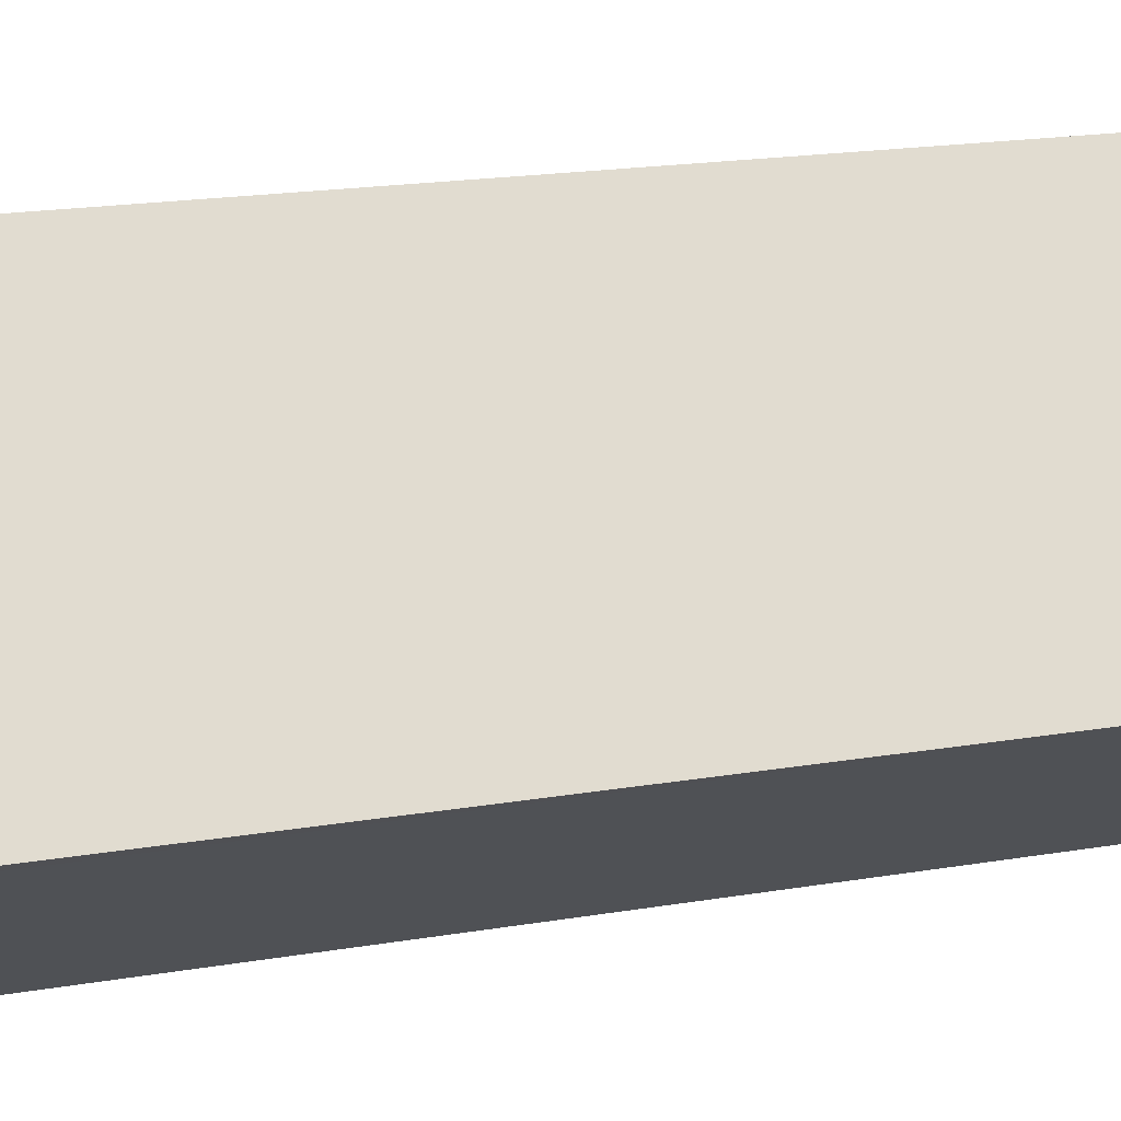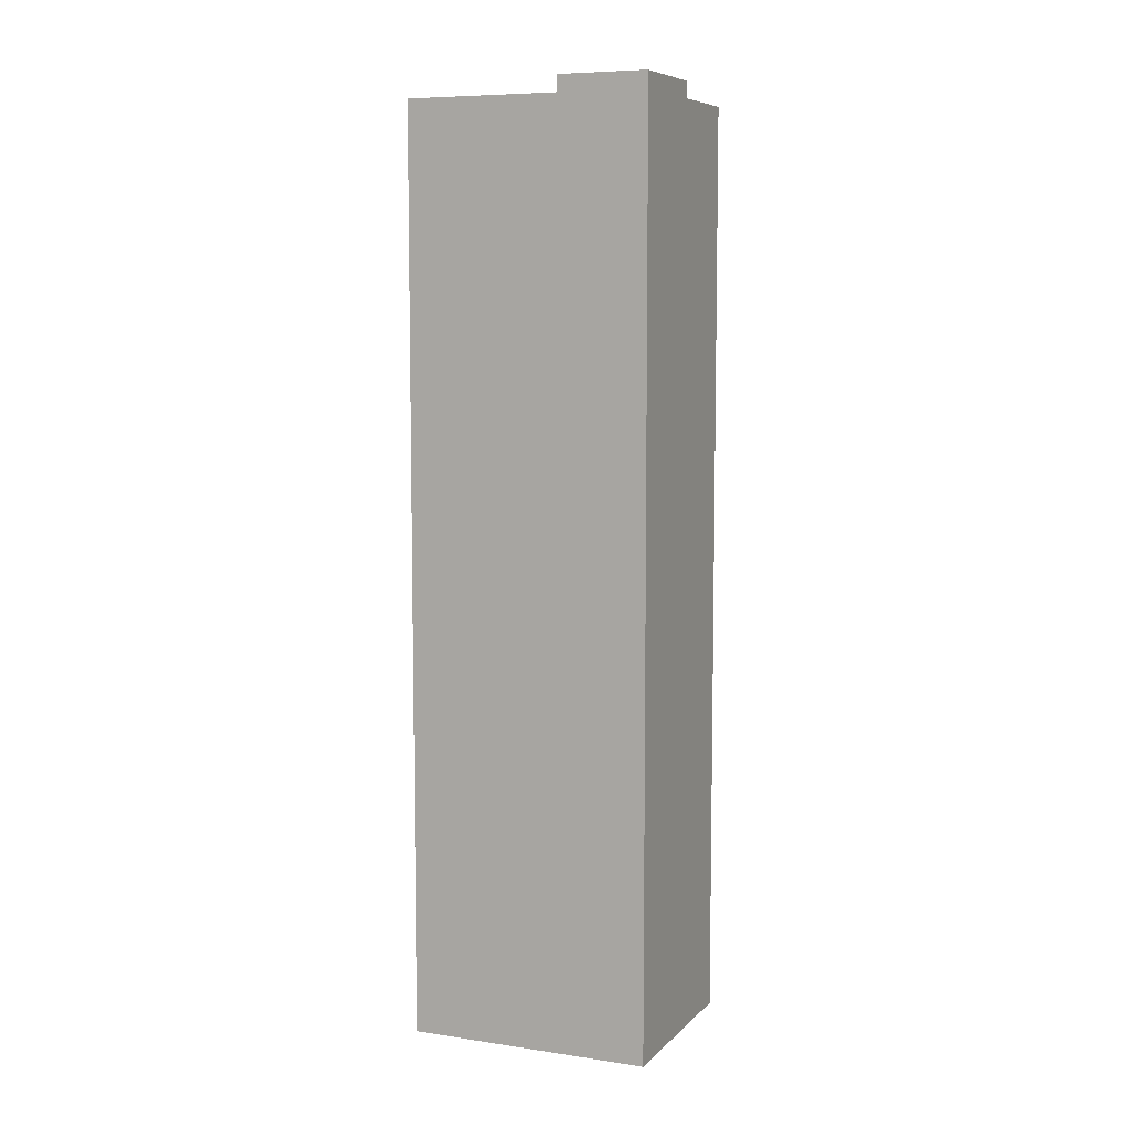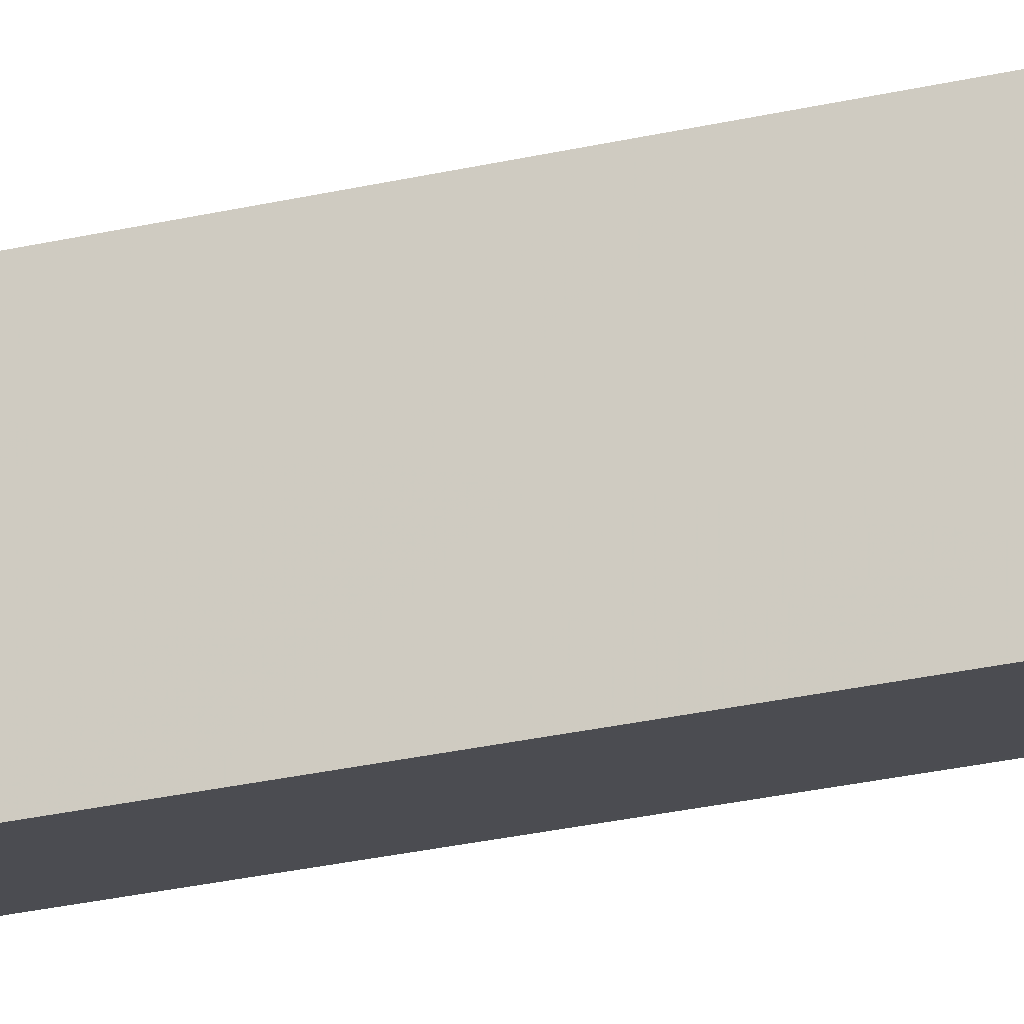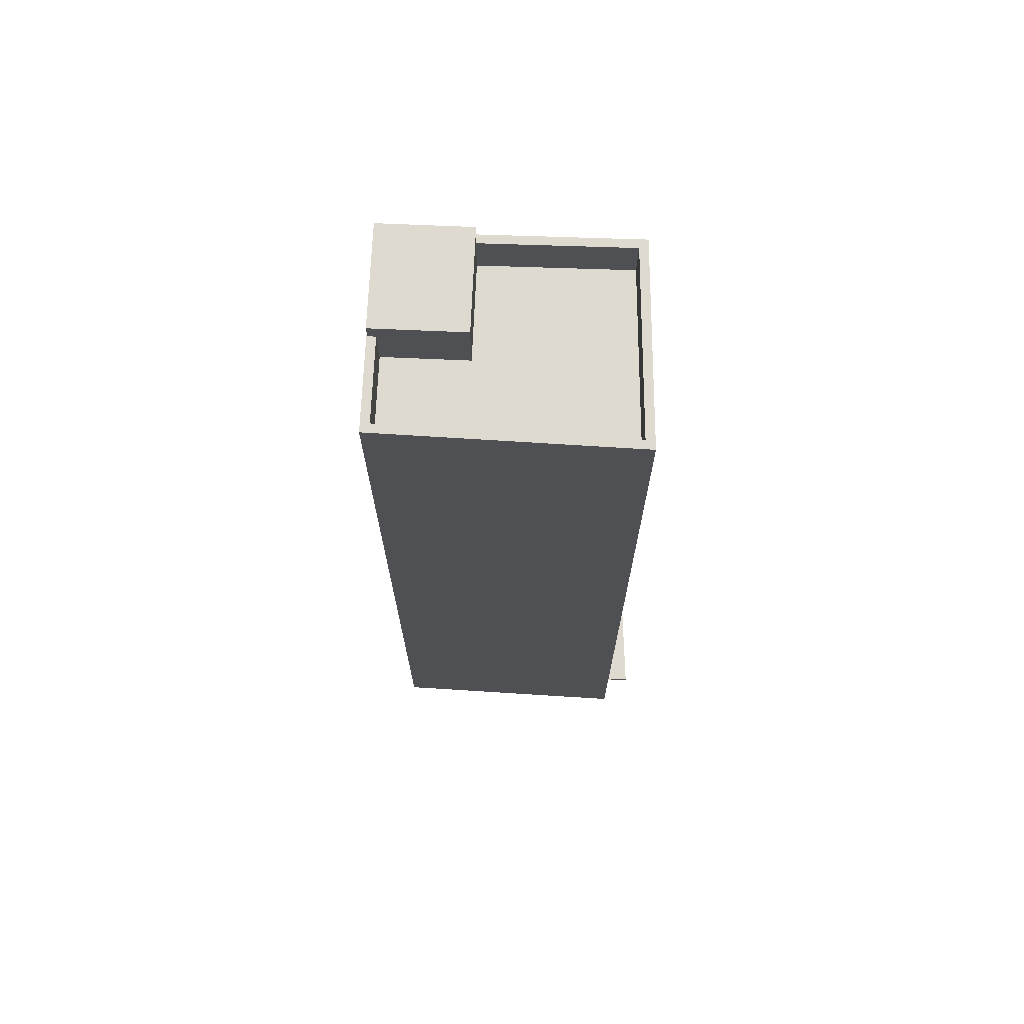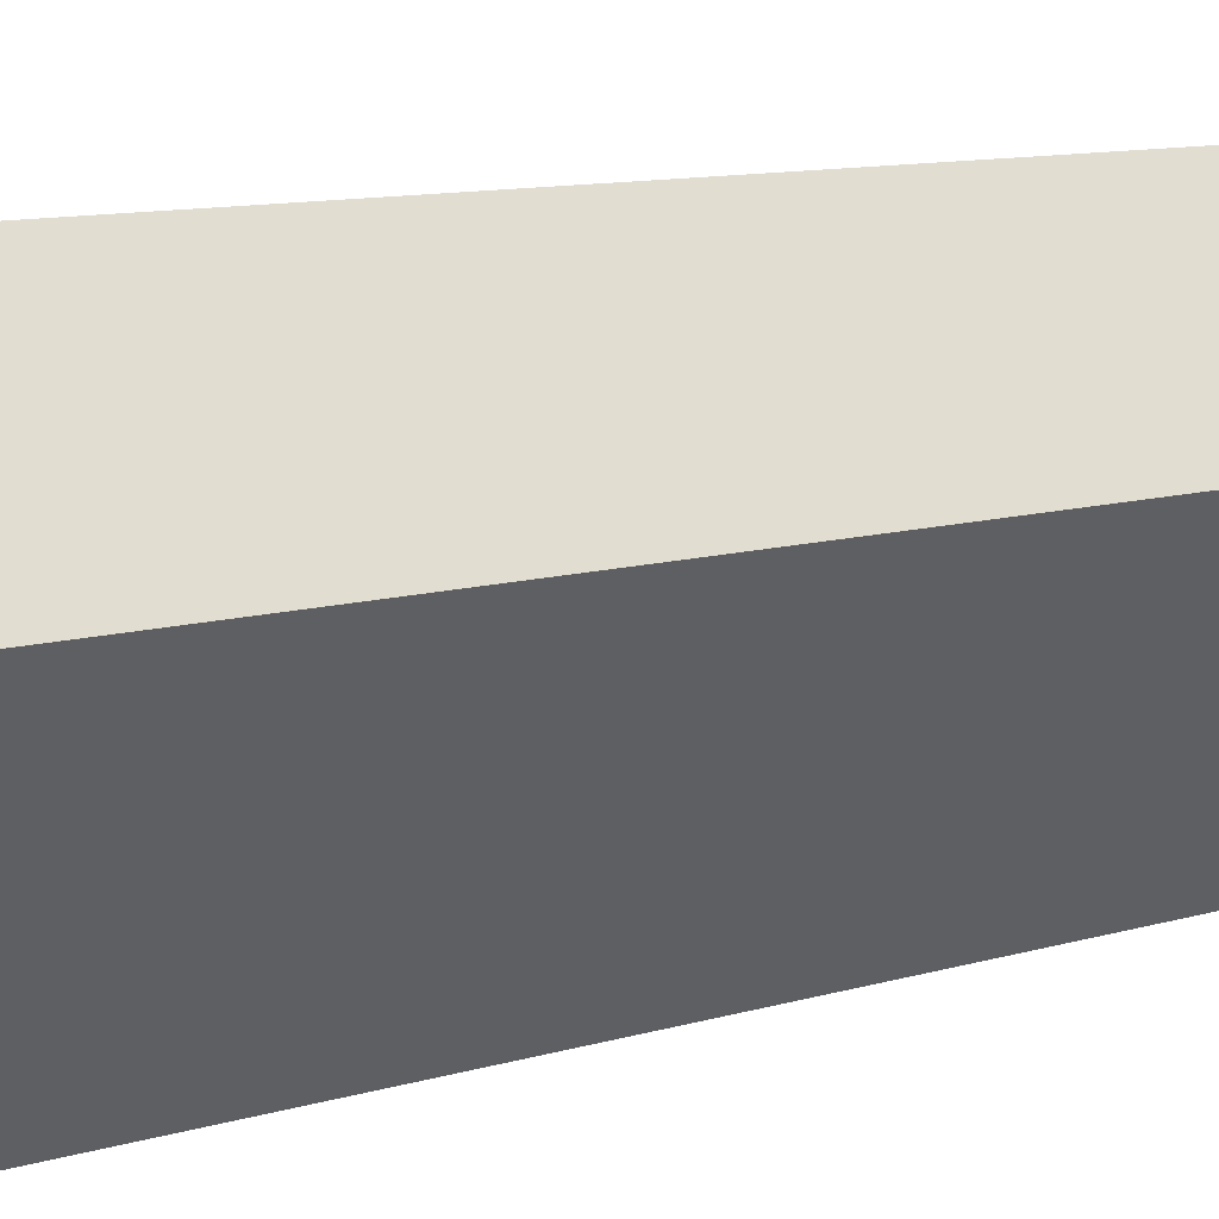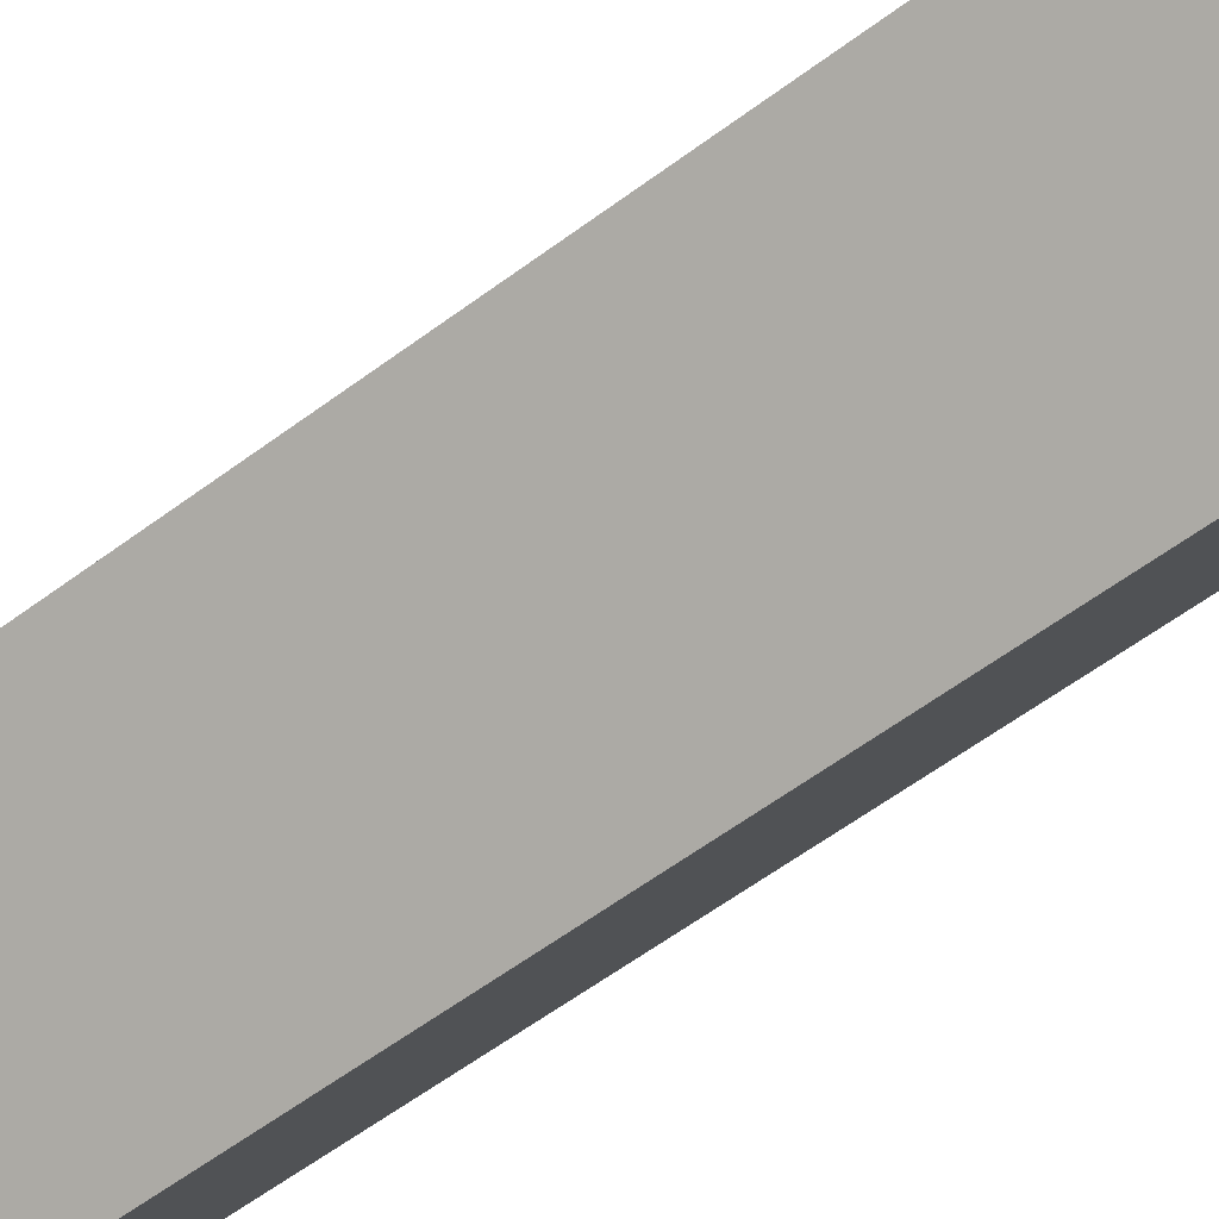
<metadata>
{"format":"obj","ext":"obj","renderer":"f3d","projection":"perspective","resolution":1024,"background":"white","views":[{"elev":14.0,"azim":-113.4,"up":"+Y"},{"elev":7.5,"azim":78.0,"up":"+Z"},{"elev":-46.9,"azim":102.8,"up":"+Y"},{"elev":70.9,"azim":-123.0,"up":"+Z"},{"elev":8.1,"azim":45.8,"up":"+Y"},{"elev":-57.4,"azim":-51.9,"up":"+Y"}]}
</metadata>
<code>
v -9029 -3.741e+04 28.83
v -9034 -3.741e+04 28.83
v -9029 -3.74e+04 28.83
v -9024 -3.741e+04 28.82
v -9030 -3.741e+04 31.05
v -9031 -3.741e+04 31.05
v -9035 -3.741e+04 31.05
v -9034 -3.741e+04 31.05
v -9030 -3.741e+04 31.2
v -9035 -3.741e+04 31.2
v -9031 -3.741e+04 31.2
v -9034 -3.741e+04 31.2
v -9029 -3.741e+04 60.69
v -9024 -3.741e+04 60.68
v -9026 -3.741e+04 60.68
v -9034 -3.741e+04 60.69
v -9034 -3.741e+04 60.69
v -9029 -3.74e+04 60.69
v -9027 -3.74e+04 60.69
v -9029 -3.741e+04 60.69
v -9026 -3.741e+04 60.68
v -9027 -3.74e+04 60.69
v -9029 -3.74e+04 60.69
v -9024 -3.741e+04 60.68
v -9029 -3.741e+04 59.19
v -9028 -3.741e+04 59.19
v -9034 -3.741e+04 59.19
v -9029 -3.74e+04 59.19
v -9026 -3.741e+04 59.18
v -9027 -3.74e+04 59.19
v -9028 -3.741e+04 61.25
v -9026 -3.741e+04 61.25
v -9024 -3.741e+04 61.25
v -9027 -3.74e+04 61.25
v -9029 -3.741e+04 31.05
v -9029 -3.741e+04 31.2
f 1 2 3
f 4 1 3
f 5 6 7
f 8 5 7
f 9 10 11
f 9 12 10
f 13 14 15
f 16 17 18
f 14 18 19
f 20 13 15
f 21 20 15
f 22 19 23
f 17 23 18
f 19 24 14
f 15 14 24
f 23 19 18
f 25 26 27
f 27 26 28
f 25 29 26
f 28 26 30
f 17 16 13
f 20 17 13
f 31 32 33
f 34 31 33
f 9 11 6
f 5 9 6
f 11 10 7
f 6 11 7
f 12 7 10
f 12 8 7
f 1 35 5
f 1 5 2
f 36 13 9
f 12 16 2
f 9 13 16
f 5 8 2
f 12 9 16
f 8 12 2
f 14 4 3
f 18 14 3
f 1 4 35
f 35 4 36
f 36 14 13
f 36 4 14
f 2 18 3
f 2 16 18
f 5 35 36
f 9 5 36
f 23 27 28
f 23 17 27
f 22 23 28
f 30 22 28
f 21 25 20
f 21 29 25
f 20 25 27
f 17 20 27
f 15 33 32
f 15 24 33
f 26 21 31
f 31 21 32
f 26 29 21
f 32 21 15
f 30 26 22
f 19 22 34
f 34 22 31
f 22 26 31
f 19 34 33
f 24 19 33

</code>
